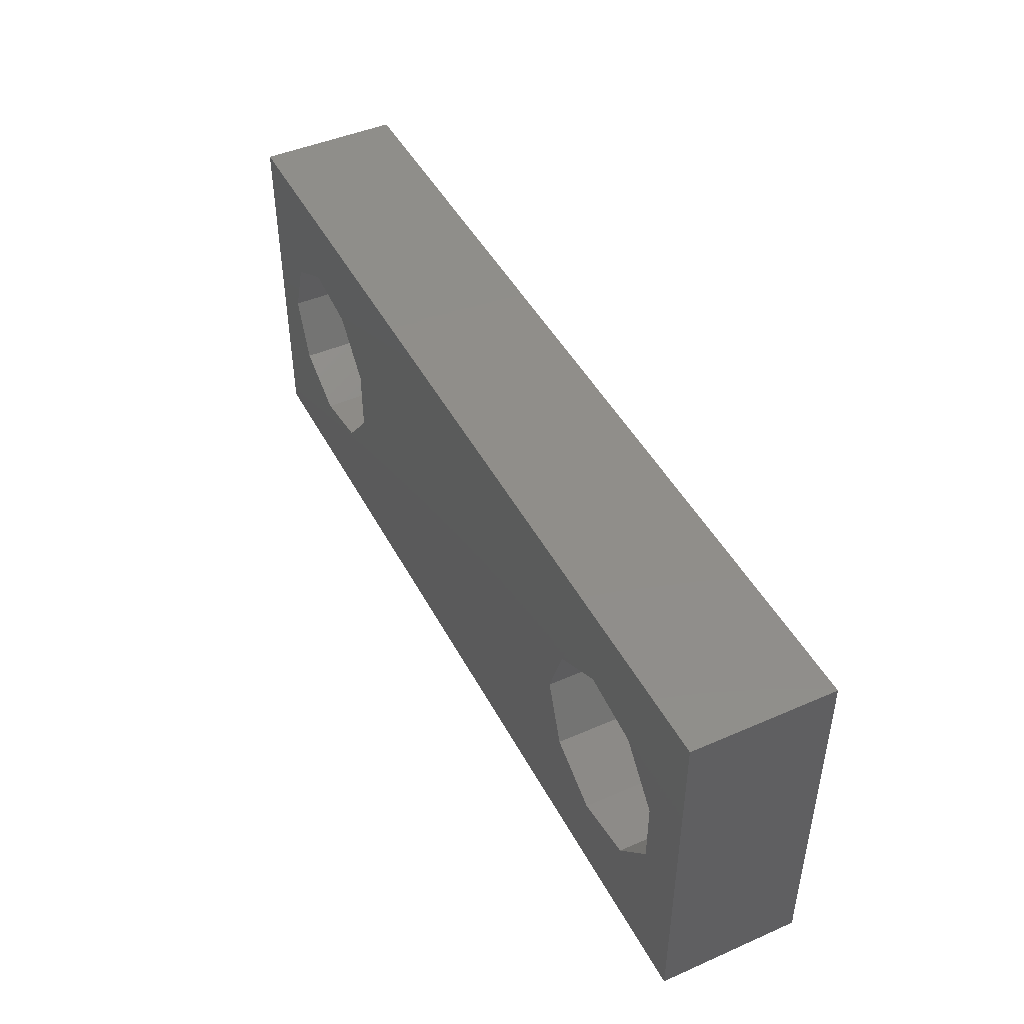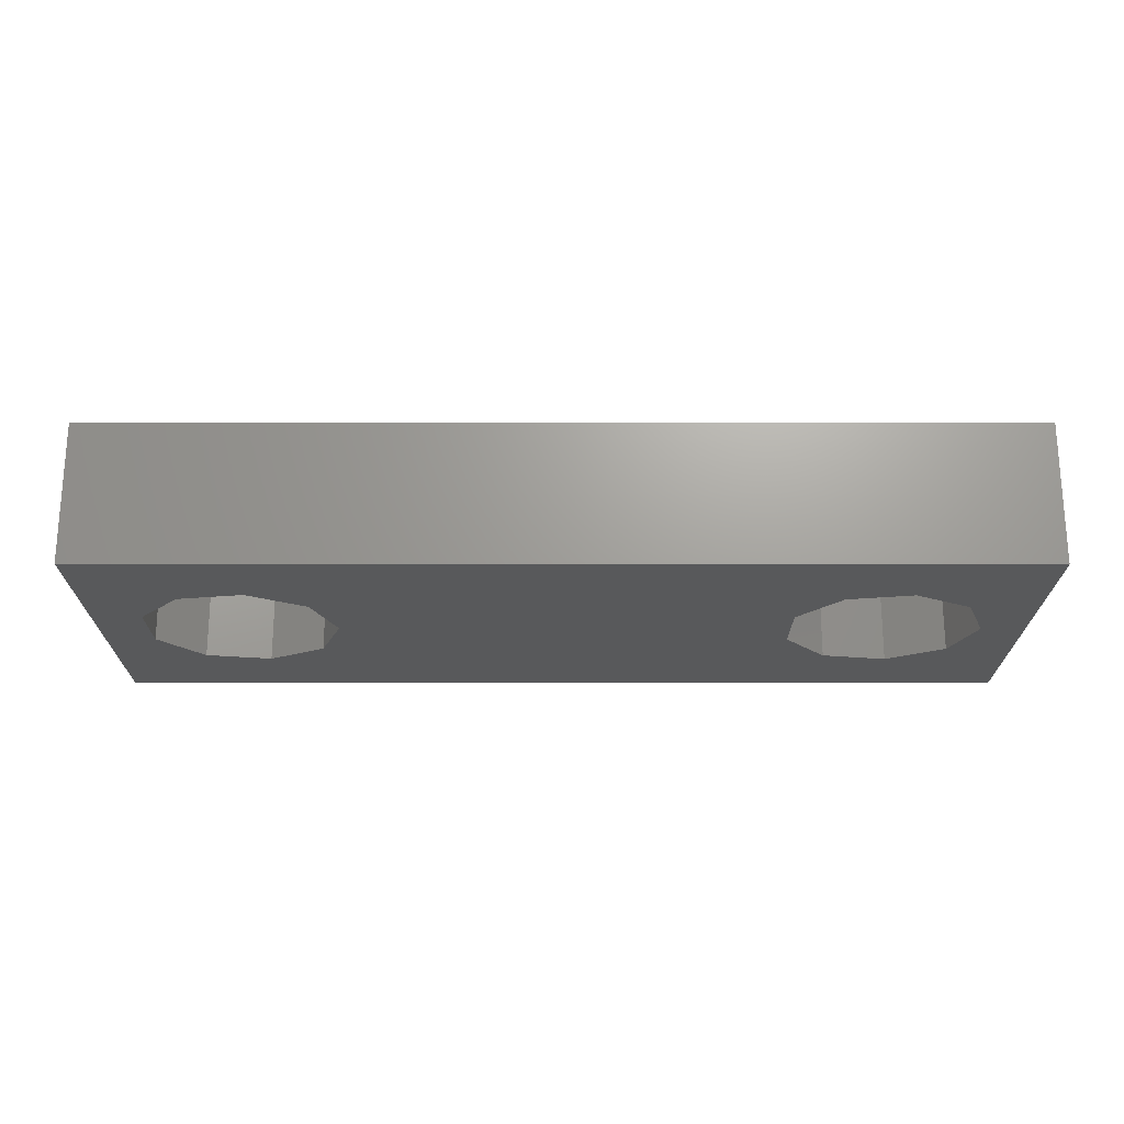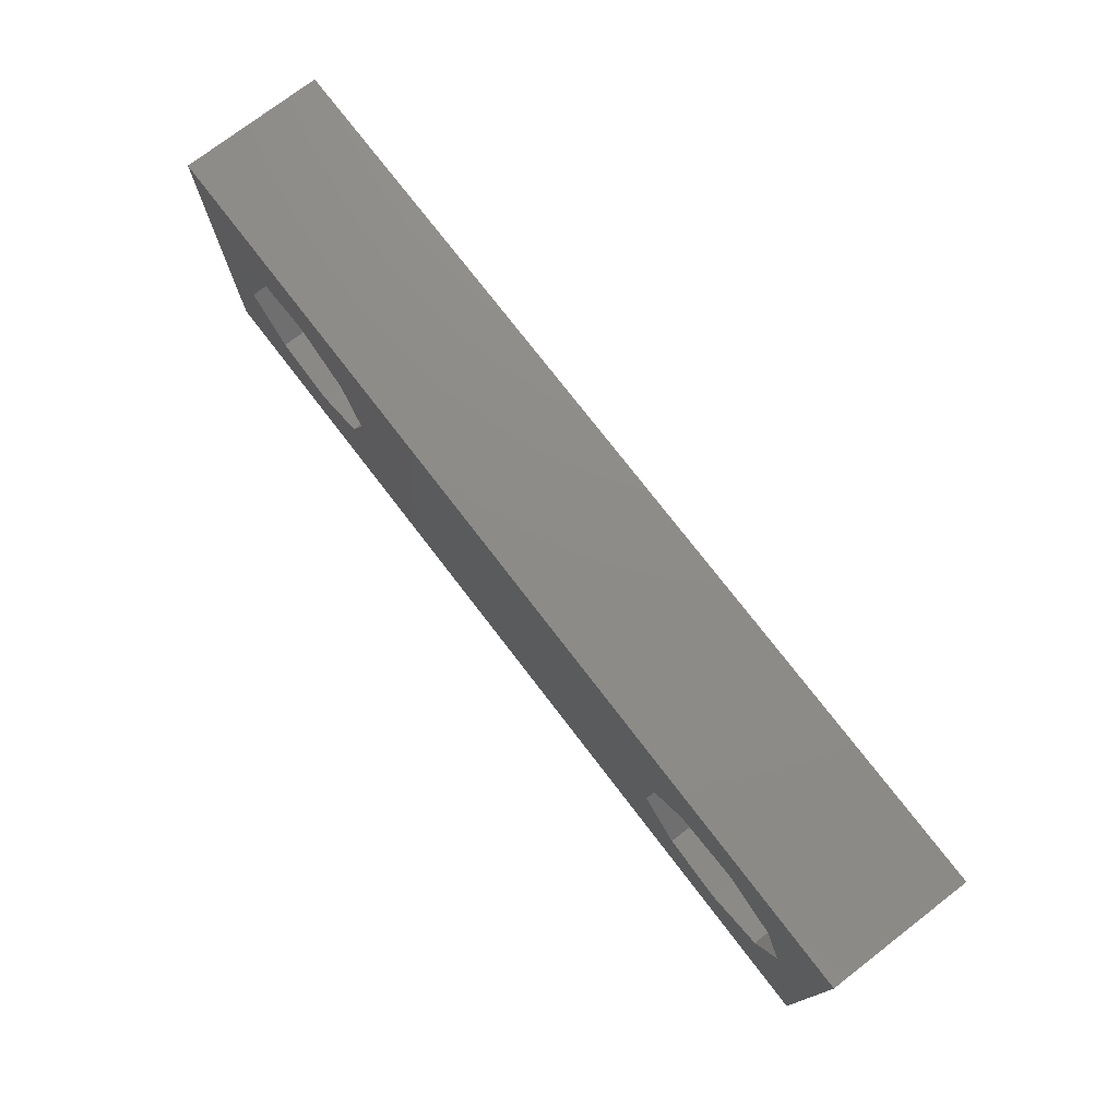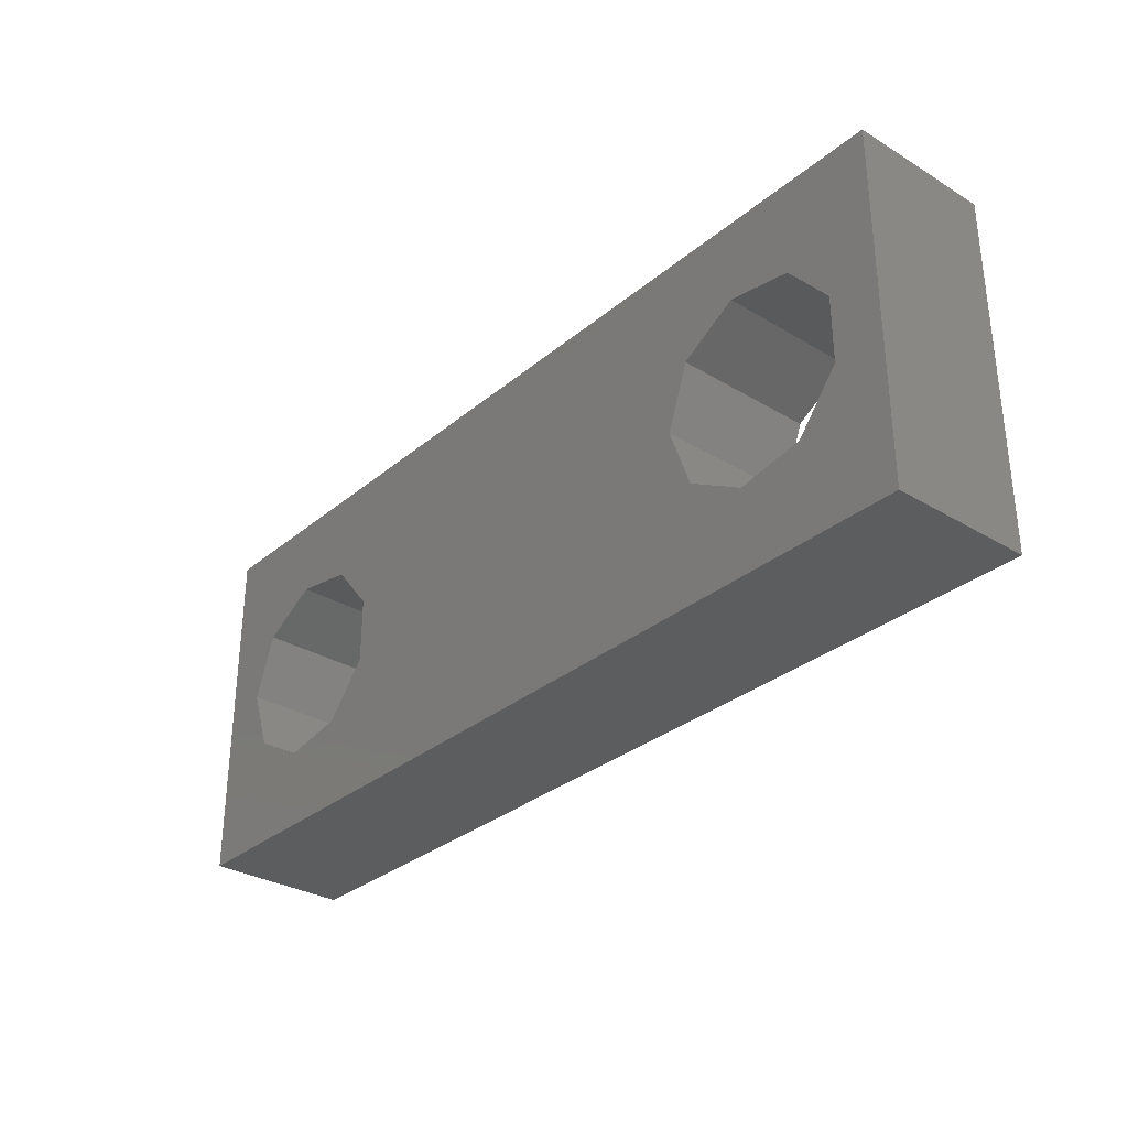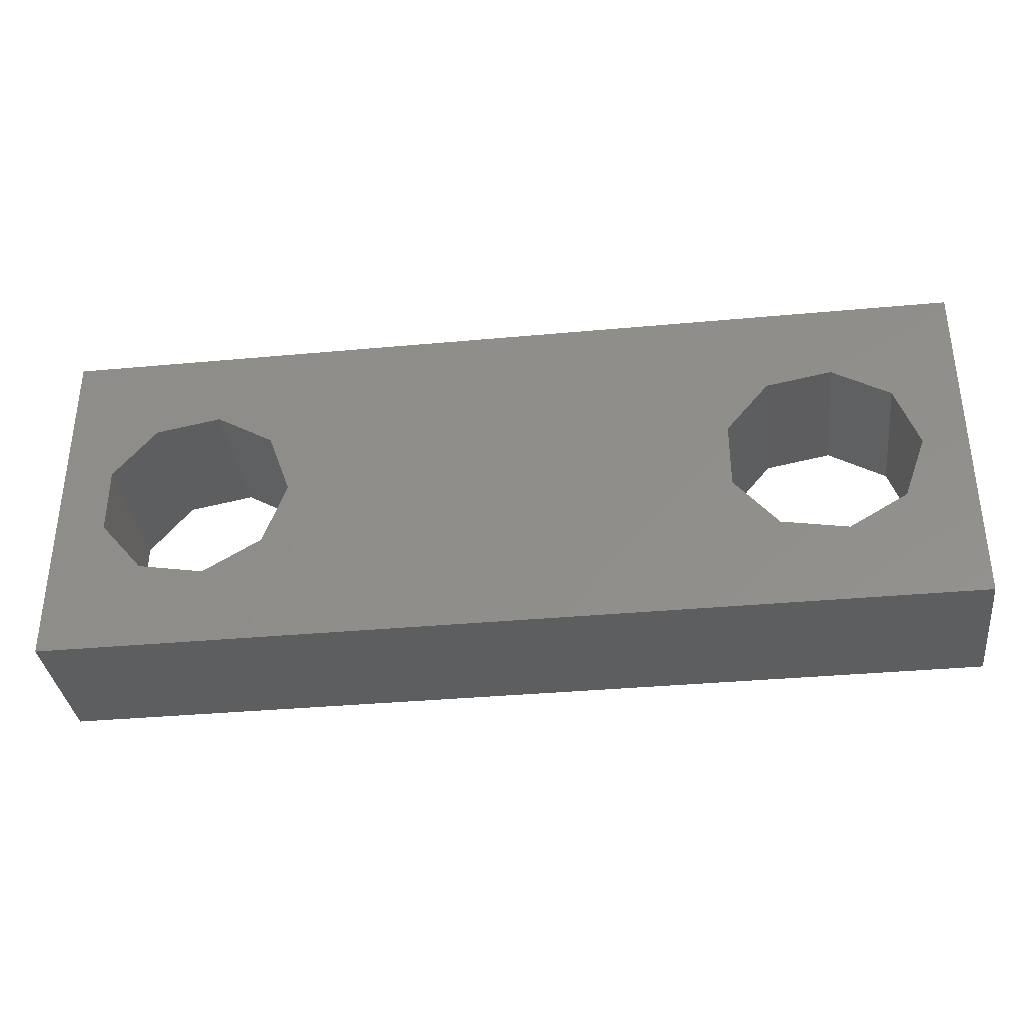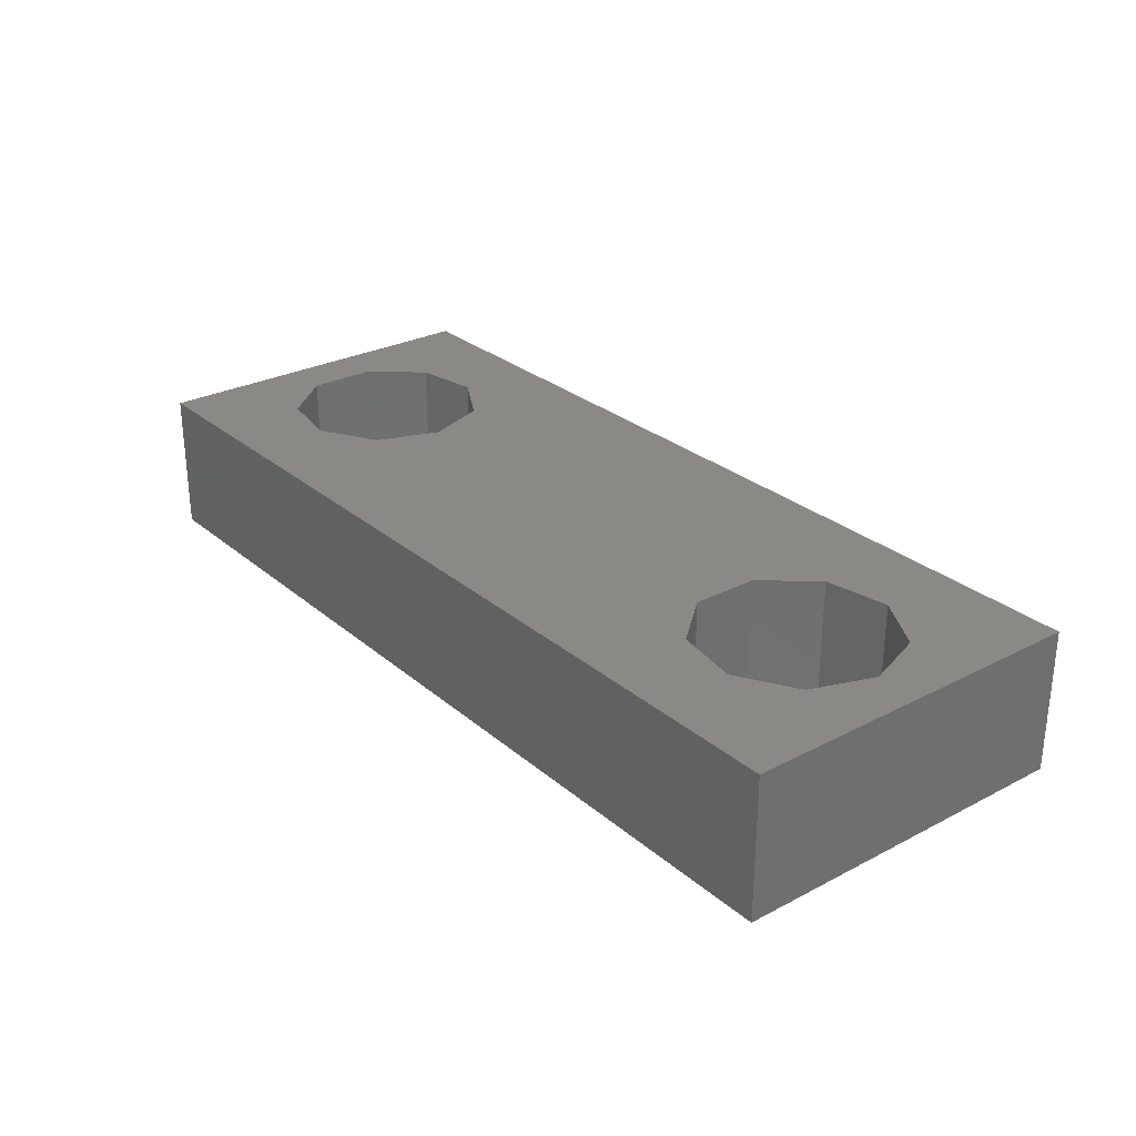
<metadata>
{"format":"stl","ext":"stl","renderer":"f3d","projection":"perspective","resolution":1024,"background":"white","views":[{"elev":45.6,"azim":-116.6,"up":"+Y"},{"elev":-21.2,"azim":-0.1,"up":"+Z"},{"elev":75.3,"azim":52.5,"up":"+Y"},{"elev":-31.3,"azim":-130.5,"up":"+Y"},{"elev":-35.3,"azim":7.0,"up":"+Y"},{"elev":27.9,"azim":51.7,"up":"+Z"}]}
</metadata>
<code>
# stl→obj: 44 verts, 92 faces
v 0 0 0
v 0 0 4
v 0 10 0
v 0 10 4
v 26 0 0
v 26 0 4
v 4.478 7.708 0
v 20.62 7.382 0
v 26 10 0
v 1.416 5.941 0
v 1.416 4.059 0
v 2.625 2.618 0
v 4.478 2.292 0
v 6.75 5 0
v 6.107 3.232 0
v 22.48 2.292 0
v 20.62 2.618 0
v 2.625 7.382 0
v 6.107 6.768 0
v 19.42 4.059 0
v 19.42 5.941 0
v 24.11 3.232 0
v 24.11 6.768 0
v 24.75 5 0
v 22.48 7.708 0
v 26 10 4
v 4.478 2.292 4
v 20.62 2.618 4
v 2.625 2.618 4
v 1.416 4.059 4
v 1.416 5.941 4
v 2.625 7.382 4
v 4.478 7.708 4
v 6.107 6.768 4
v 6.107 3.232 4
v 20.62 7.382 4
v 22.48 7.708 4
v 19.42 5.941 4
v 19.42 4.059 4
v 24.11 6.768 4
v 24.75 5 4
v 24.11 3.232 4
v 22.48 2.292 4
v 6.75 5 4
f 1 2 3
f 3 2 4
f 2 1 5
f 6 2 5
f 7 3 5
f 8 3 9
f 1 3 10
f 1 10 11
f 1 11 12
f 1 12 13
f 1 13 5
f 14 5 15
f 16 5 17
f 18 3 7
f 14 19 5
f 19 7 5
f 10 3 18
f 20 3 21
f 17 3 20
f 5 3 17
f 22 5 16
f 23 9 24
f 5 22 24
f 5 24 9
f 8 9 25
f 23 25 9
f 21 3 8
f 15 5 13
f 3 4 9
f 9 4 26
f 27 2 6
f 28 4 6
f 27 29 2
f 4 2 30
f 4 30 31
f 4 31 32
f 4 33 6
f 4 32 33
f 33 34 6
f 35 27 6
f 36 37 26
f 30 2 29
f 38 4 39
f 36 4 38
f 37 40 26
f 26 4 36
f 41 42 6
f 43 28 6
f 26 41 6
f 26 40 41
f 42 43 6
f 39 4 28
f 34 44 6
f 44 35 6
f 6 5 9
f 26 6 9
f 18 32 31
f 10 18 31
f 10 31 30
f 11 10 30
f 7 33 32
f 18 7 32
f 19 34 33
f 7 19 33
f 44 34 14
f 14 34 19
f 44 14 35
f 35 14 15
f 35 15 27
f 27 15 13
f 27 13 29
f 29 13 12
f 30 29 12
f 11 30 12
f 21 38 39
f 20 21 39
f 8 36 38
f 21 8 38
f 25 37 36
f 8 25 36
f 23 40 37
f 25 23 37
f 41 40 24
f 24 40 23
f 41 24 42
f 42 24 22
f 42 22 43
f 43 22 16
f 43 16 28
f 28 16 17
f 39 28 17
f 20 39 17

</code>
